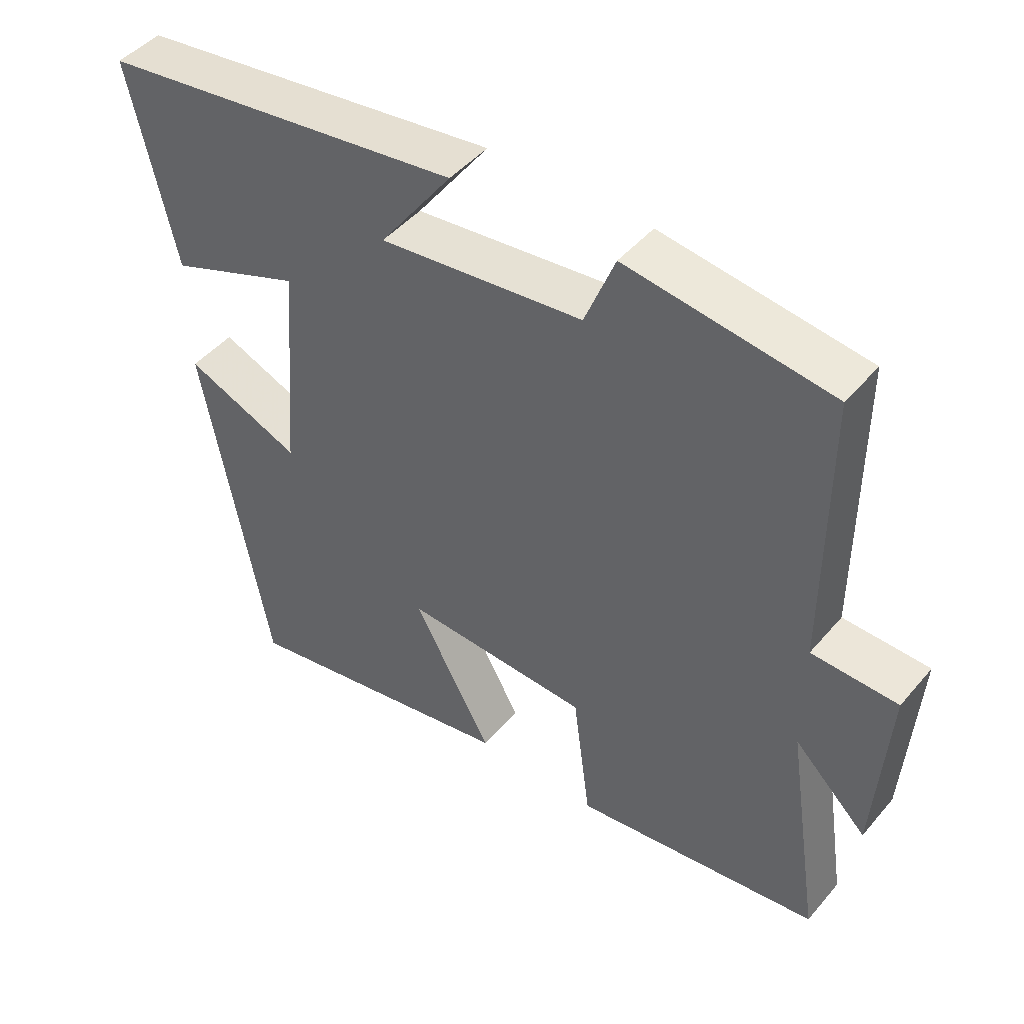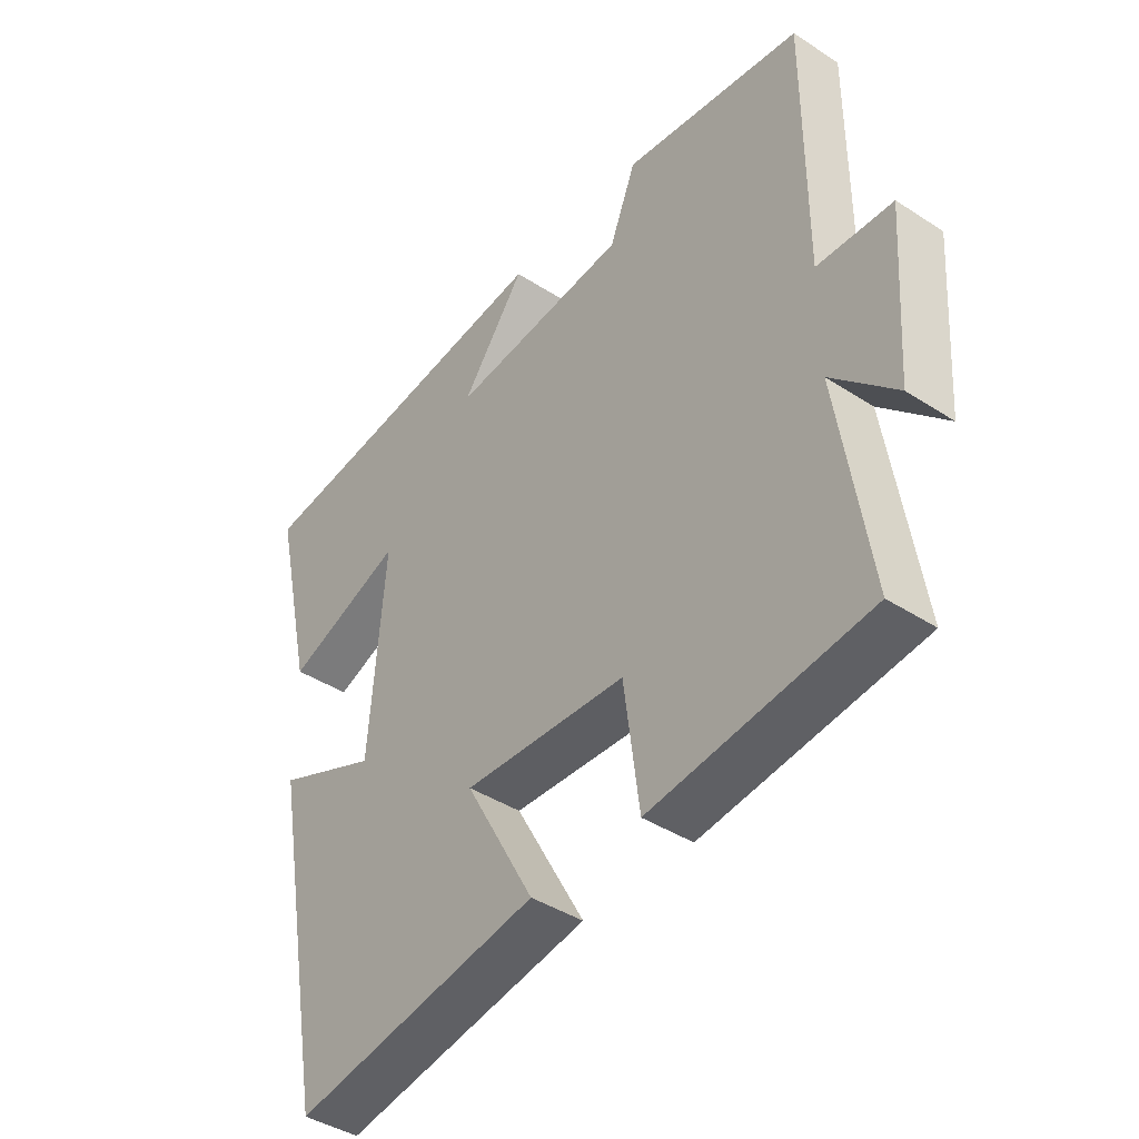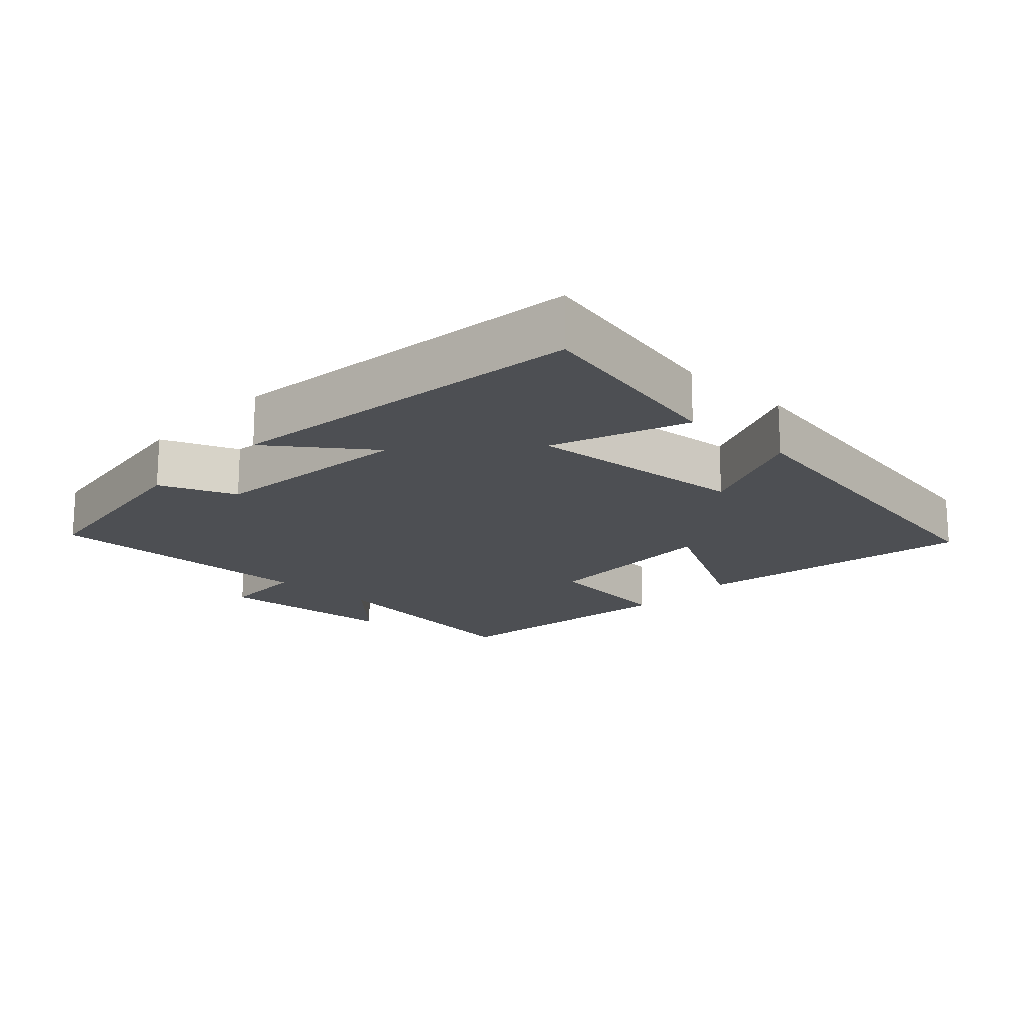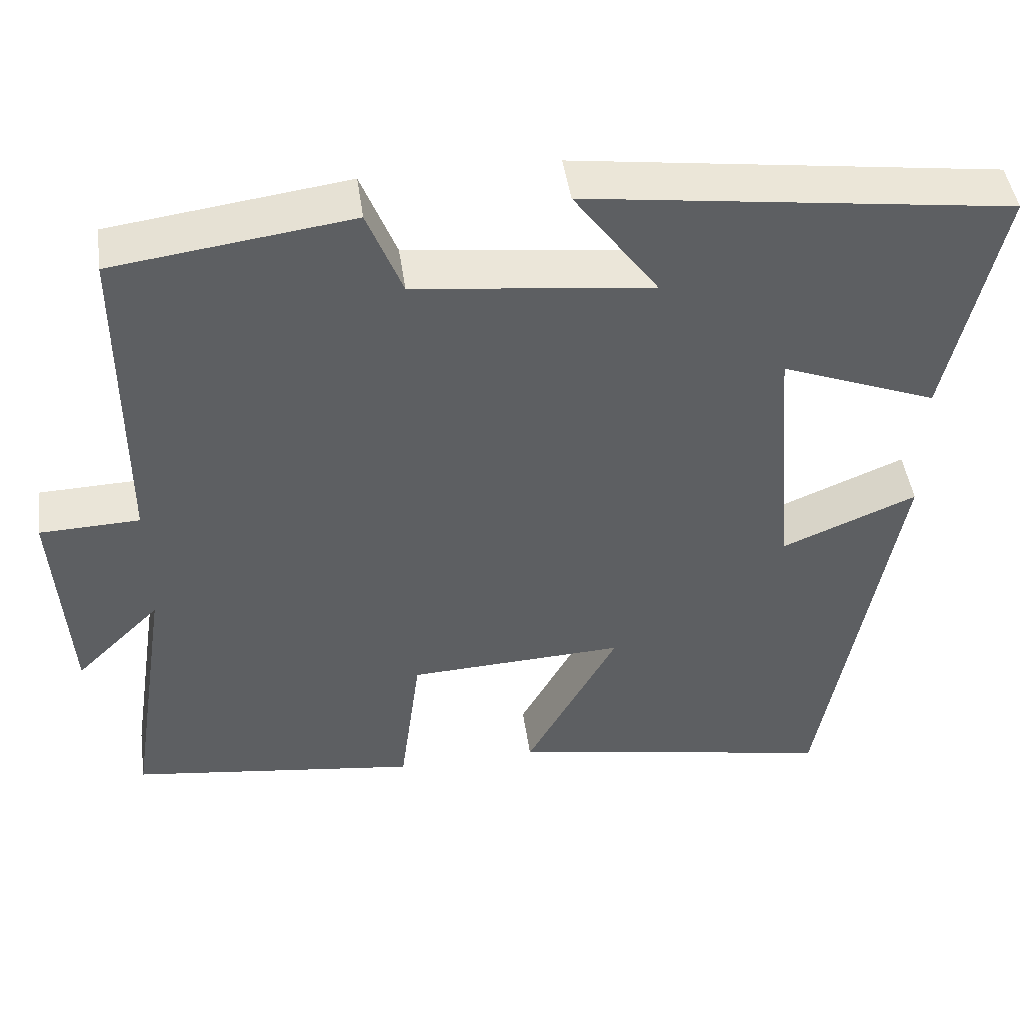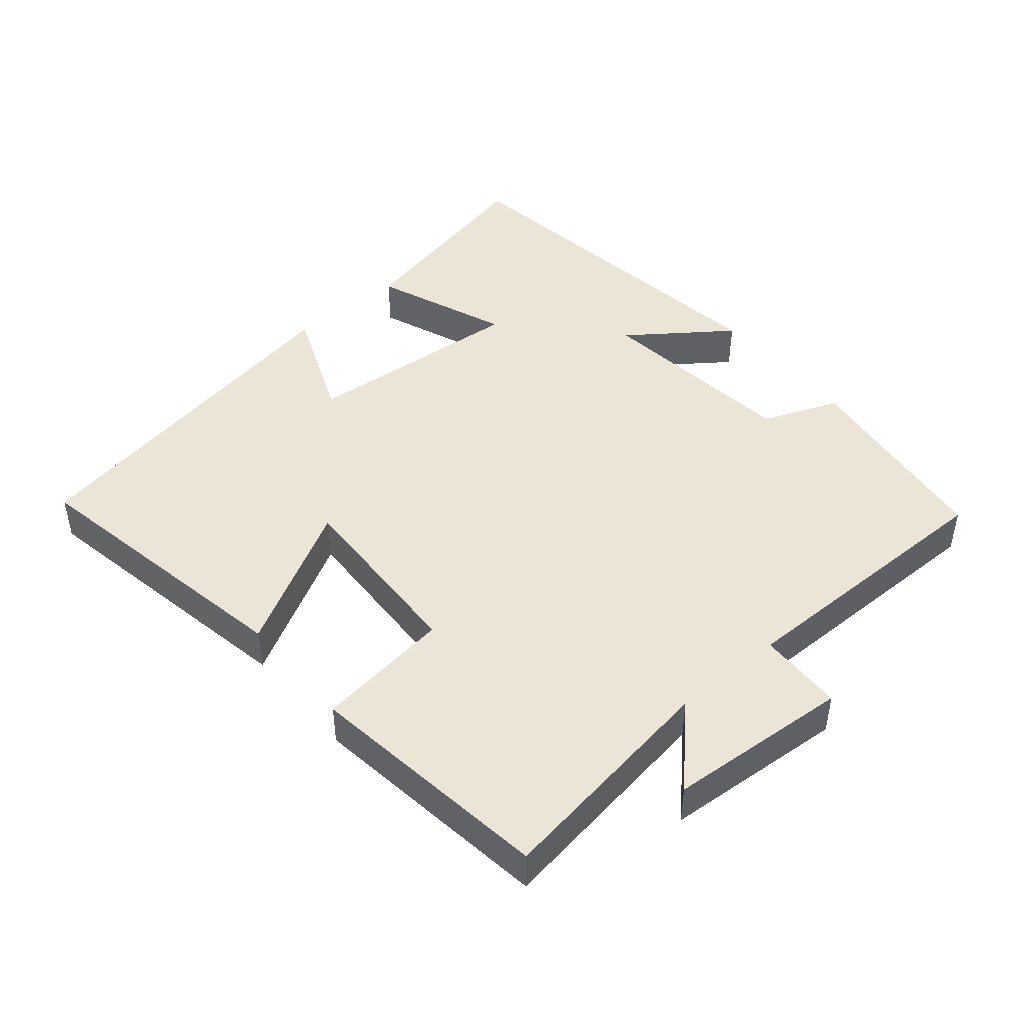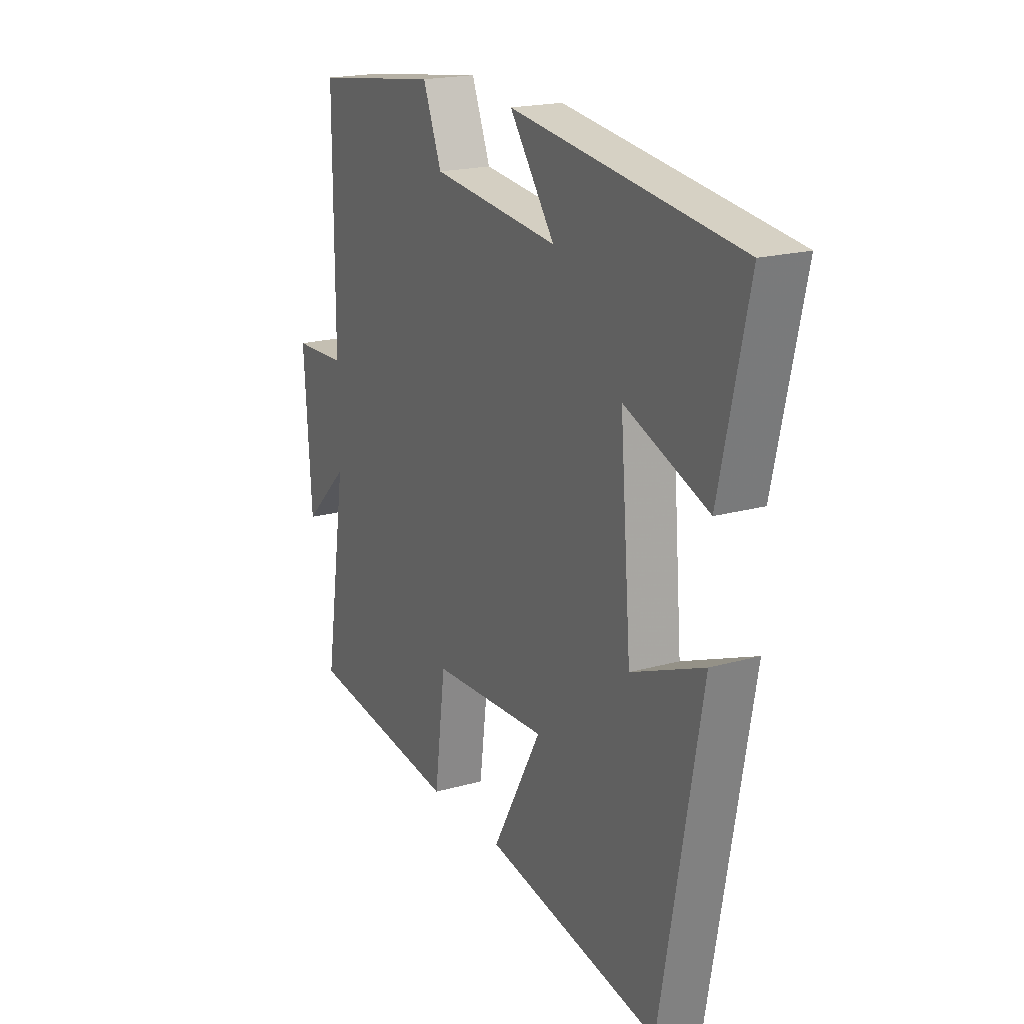
<metadata>
{"format":"obj","ext":"obj","renderer":"f3d","projection":"perspective","resolution":1024,"background":"white","views":[{"elev":46.2,"azim":-142.2,"up":"+Z"},{"elev":-41.2,"azim":-128.3,"up":"+Z"},{"elev":-17.6,"azim":47.2,"up":"+Y"},{"elev":46.2,"azim":-8.1,"up":"+Z"},{"elev":45.6,"azim":-130.0,"up":"+Y"},{"elev":19.4,"azim":62.0,"up":"+Z"}]}
</metadata>
<code>
v -0.5 0.07 0.46
v -0.202 0.07 0.5
v -0.158 0.07 0.389
v 0.14 0.07 0.355
v 0.034 0.07 0.5
v 0.567 0.07 0.428
v 0.5 0.07 0.128
v 0.304 0.07 0.204
v 0.33 0.07 -0.12
v 0.5 0.07 -0.05
v 0.405 0.07 -0.575
v -0.008 0.07 -0.5
v 0.108 0.07 -0.29
v -0.164 0.07 -0.302
v -0.19 0.07 -0.5
v -0.552 0.07 -0.452
v -0.5 0.07 -0.115
v -0.607 0.07 -0.219
v -0.625 0.07 0.049
v -0.5 0.07 0.053
v -0.5 0 0.46
v -0.202 0 0.5
v -0.158 0 0.389
v 0.14 0 0.355
v 0.034 0 0.5
v 0.567 0 0.428
v 0.5 0 0.128
v 0.304 0 0.204
v 0.33 0 -0.12
v 0.5 0 -0.05
v 0.405 0 -0.575
v -0.008 0 -0.5
v 0.108 0 -0.29
v -0.164 0 -0.302
v -0.19 0 -0.5
v -0.552 0 -0.452
v -0.5 0 -0.115
v -0.607 0 -0.219
v -0.625 0 0.049
v -0.5 0 0.053
f 17 18 19 20
f 14 15 16 17
f 13 14 17 20
f 11 12 13
f 10 11 13
f 9 10 13
f 13 20 1
f 9 13 1
f 8 9 1
f 6 7 8
f 5 6 8
f 4 5 8
f 3 4 8
f 1 2 3
f 1 3 8
f 40 39 38 37
f 37 36 35 34
f 40 37 34 33
f 33 32 31
f 33 31 30
f 33 30 29
f 21 40 33
f 21 33 29
f 21 29 28
f 28 27 26
f 28 26 25
f 28 25 24
f 28 24 23
f 23 22 21
f 28 23 21
f 1 21 22 2
f 2 22 23 3
f 3 23 24 4
f 4 24 25 5
f 5 25 26 6
f 6 26 27 7
f 7 27 28 8
f 8 28 29 9
f 9 29 30 10
f 10 30 31 11
f 11 31 32 12
f 12 32 33 13
f 13 33 34 14
f 14 34 35 15
f 15 35 36 16
f 16 36 37 17
f 17 37 38 18
f 18 38 39 19
f 19 39 40 20
f 20 40 21 1

</code>
